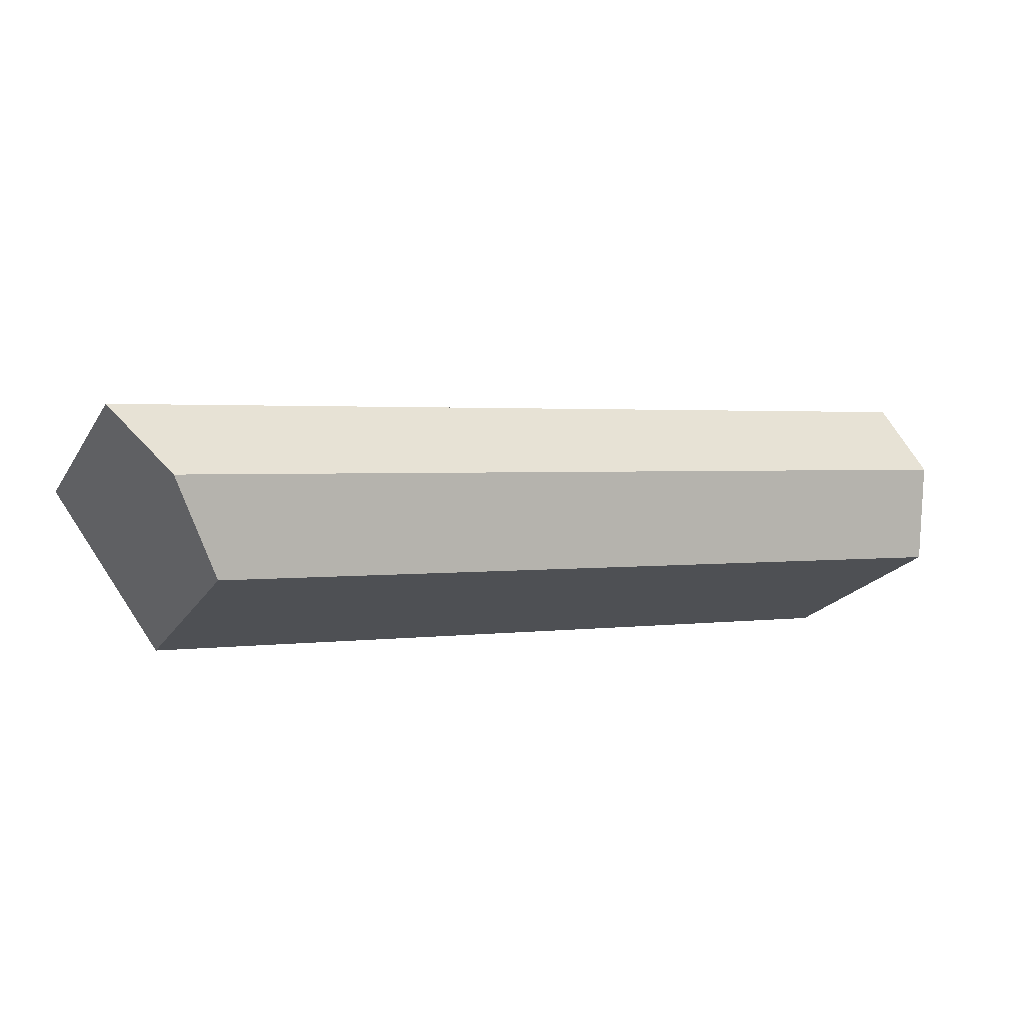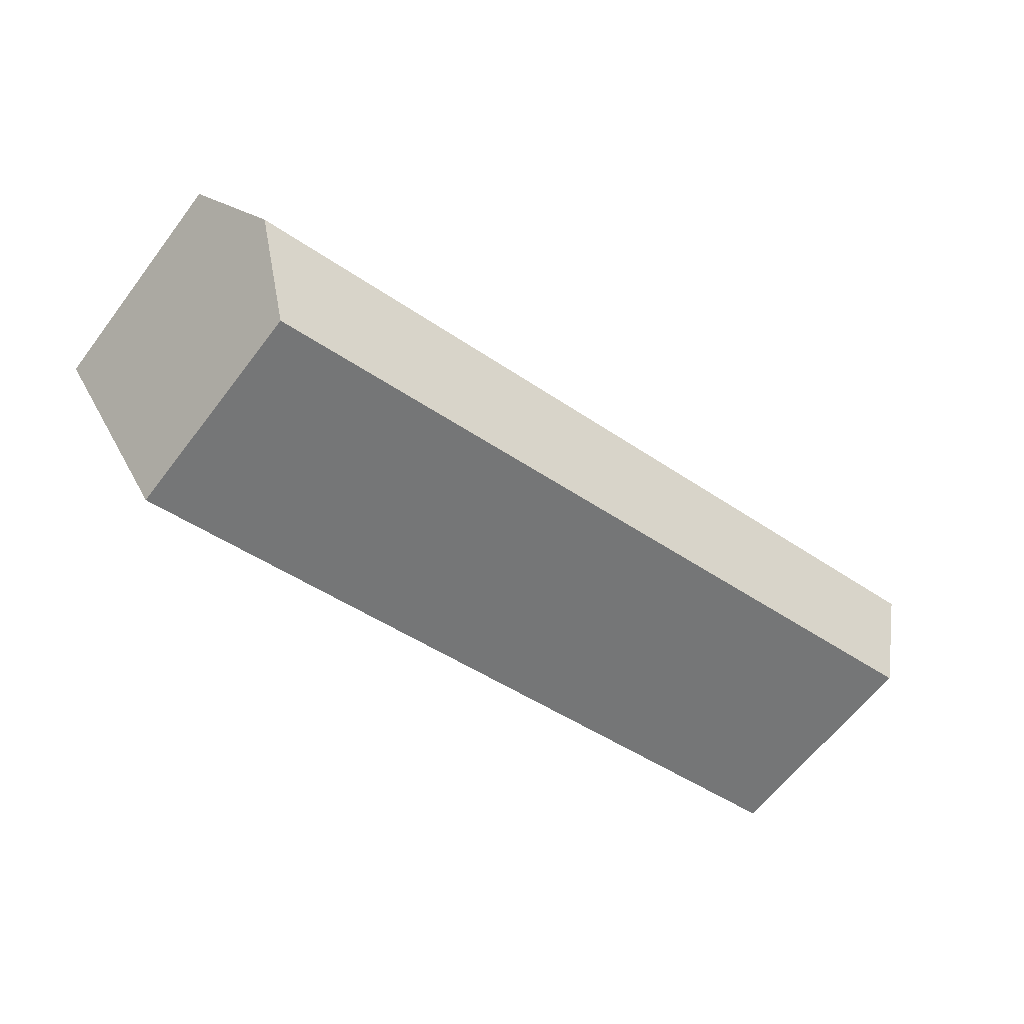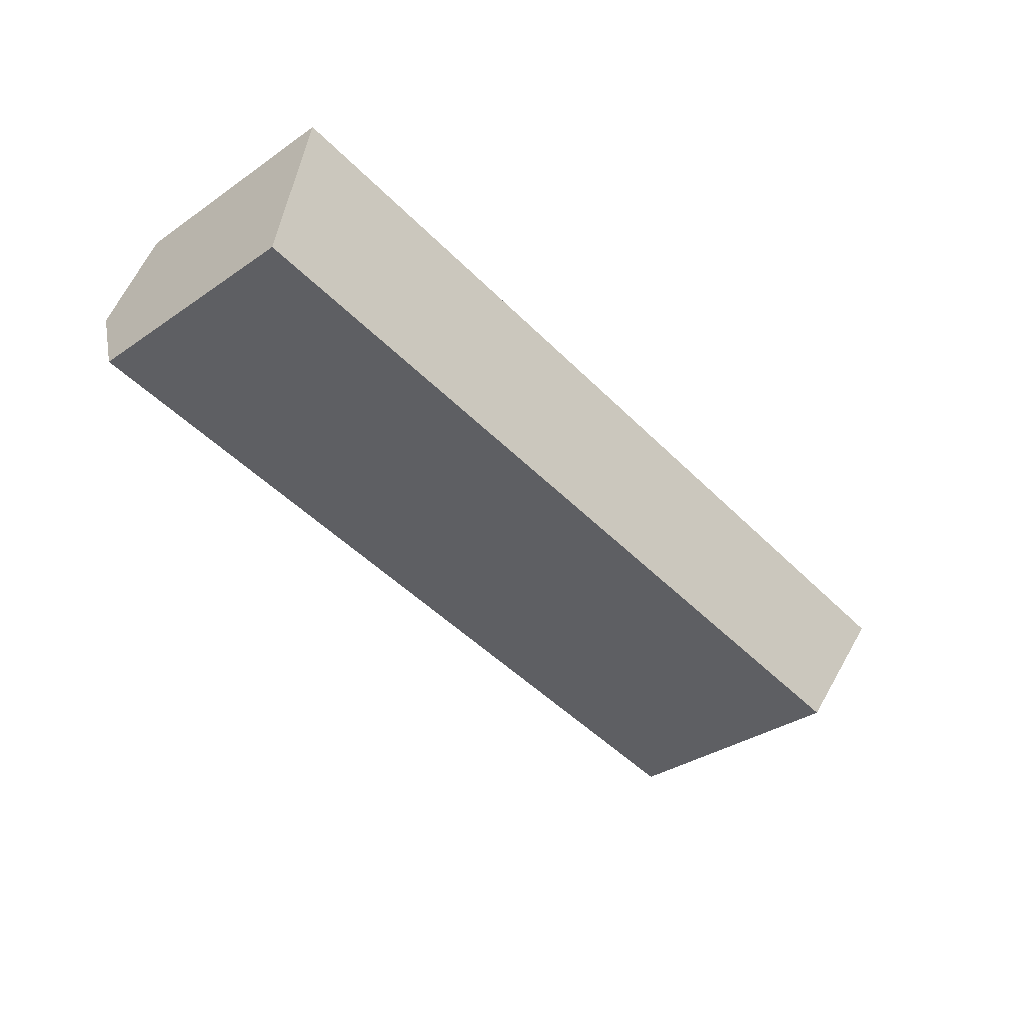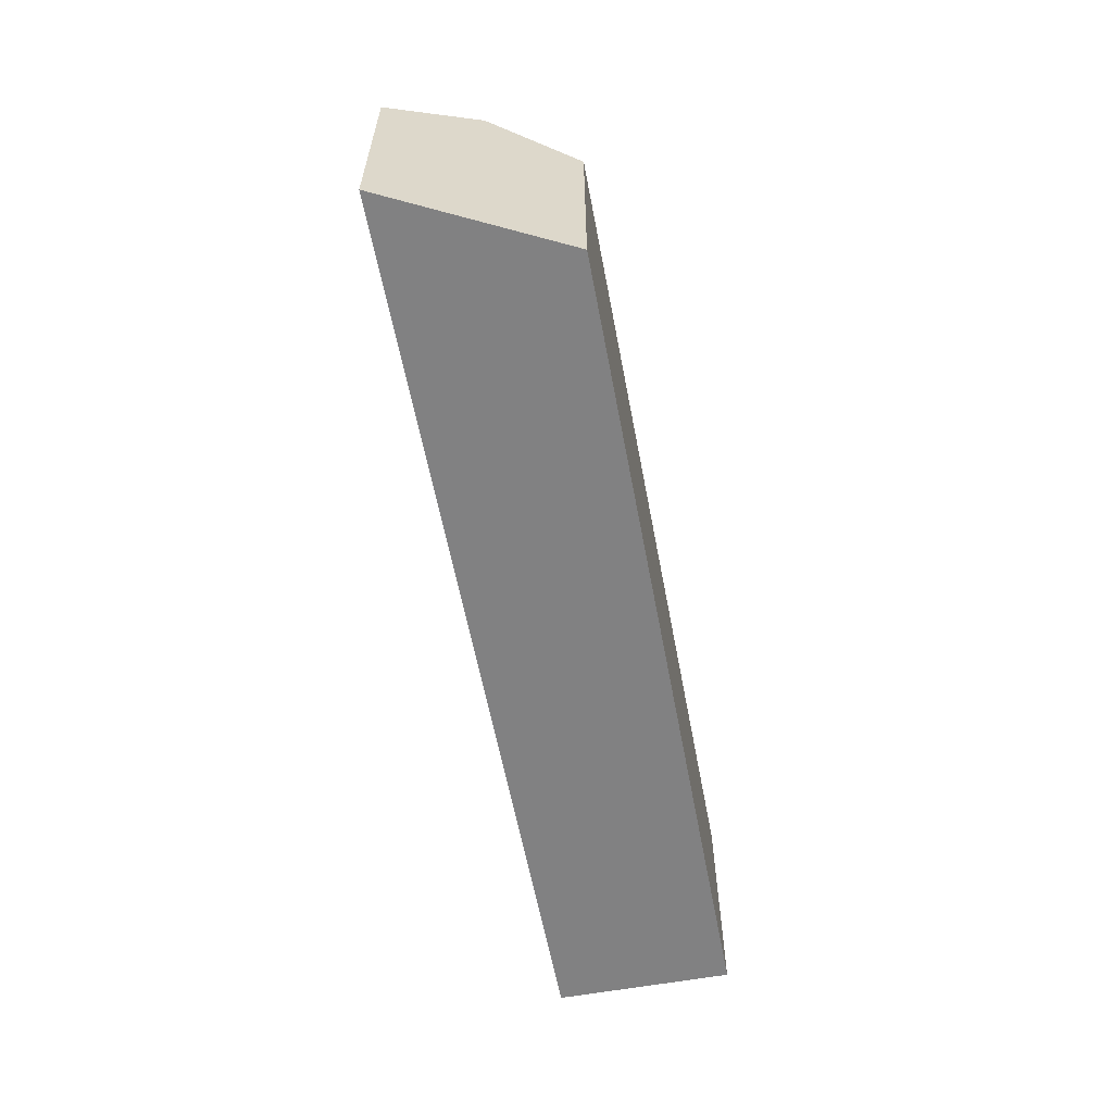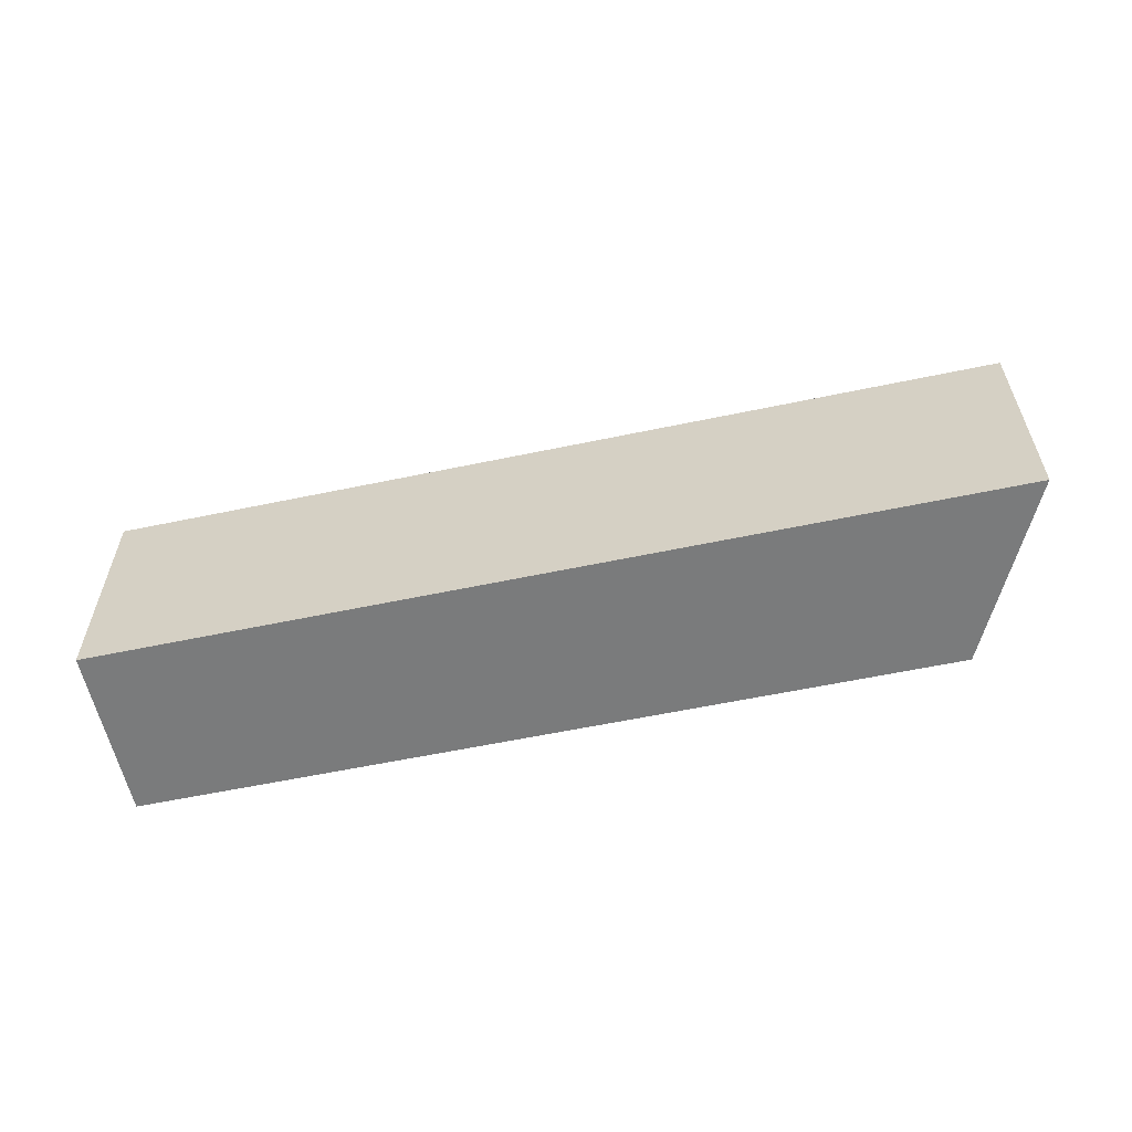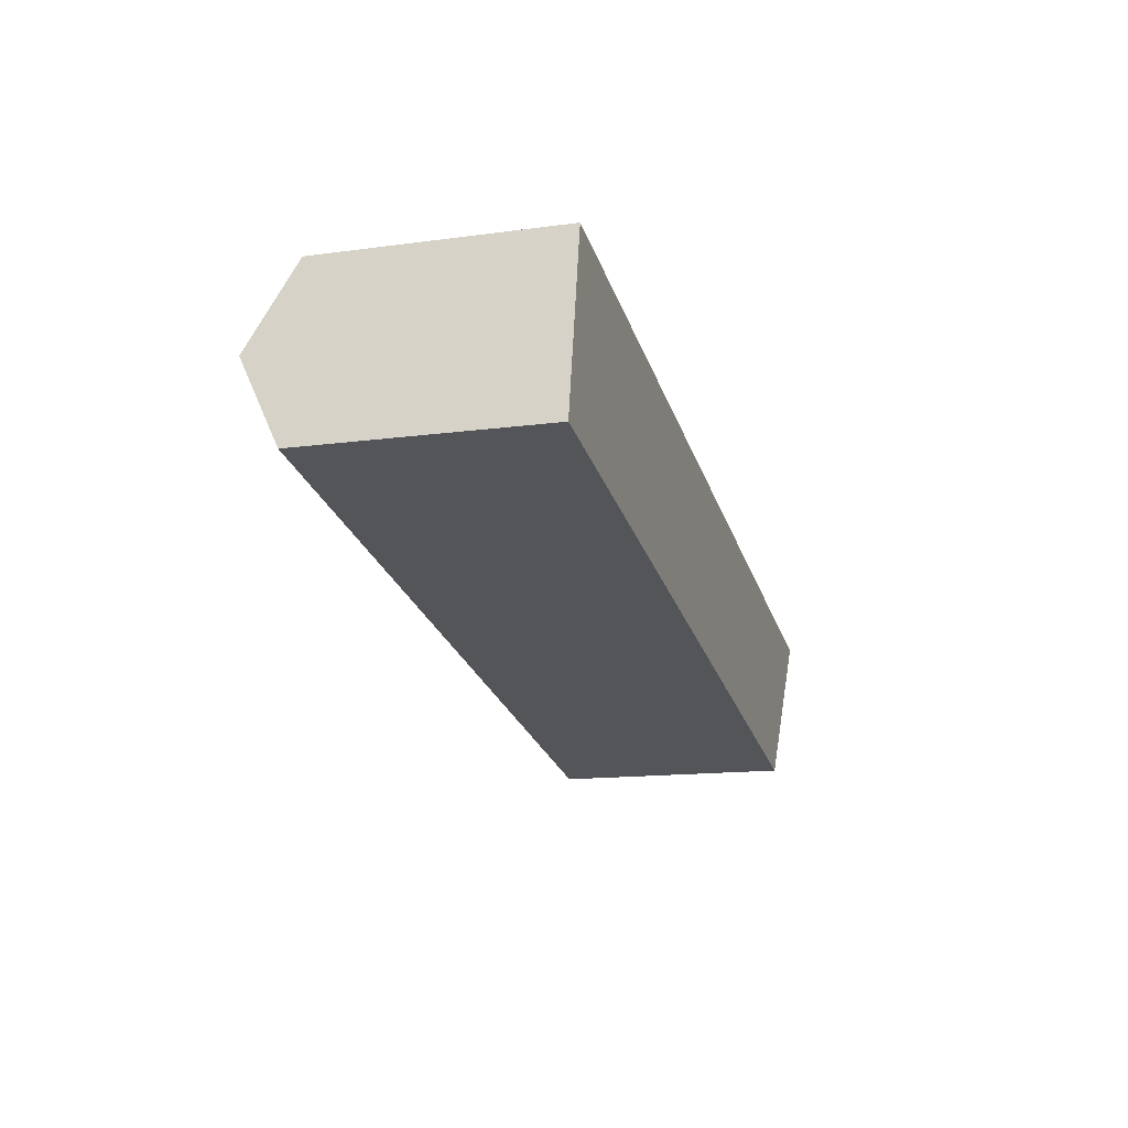
<metadata>
{"format":"obj","ext":"obj","renderer":"f3d","projection":"perspective","resolution":1024,"background":"white","views":[{"elev":-22.0,"azim":155.7,"up":"+Z"},{"elev":-62.6,"azim":142.7,"up":"+Z"},{"elev":-34.2,"azim":-47.2,"up":"+Z"},{"elev":-60.5,"azim":111.2,"up":"+Y"},{"elev":-58.3,"azim":22.7,"up":"+Y"},{"elev":-14.3,"azim":-73.5,"up":"+Z"}]}
</metadata>
<code>
v  57.43 6.449e-16 -10.53
v  2.366 -7.612e-16 12.43
v  0 0 0
v  65.87 -4.804e-17 0.7846
v  57.43 16.8 -10.53
v  1.183 20 6.215
v  61.65 20 -4.875
v  0.0003588 16.8 -0.0005314
v  2.366 16.8 12.43
v  65.87 16.8 0.784
g defaultobject
f 1 2 3
f 2 1 4
f 5 6 7
f 6 5 8
f 7 9 10
f 9 7 6
f 9 3 2
f 3 9 8
f 8 9 6
f 8 1 3
f 1 8 5
f 5 4 1
f 4 5 10
f 10 5 7
f 4 9 2
f 9 4 10

</code>
